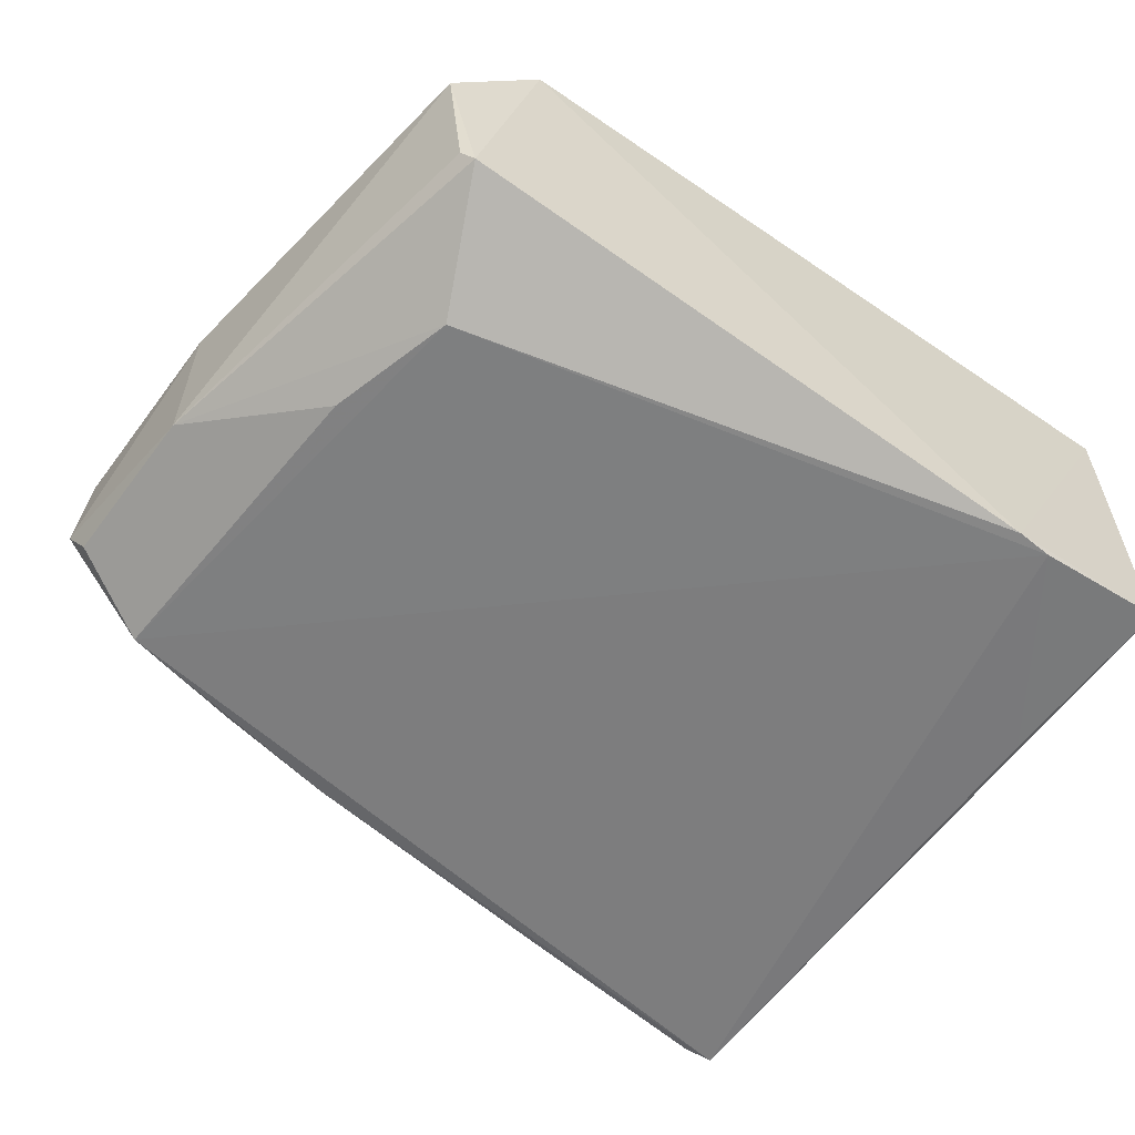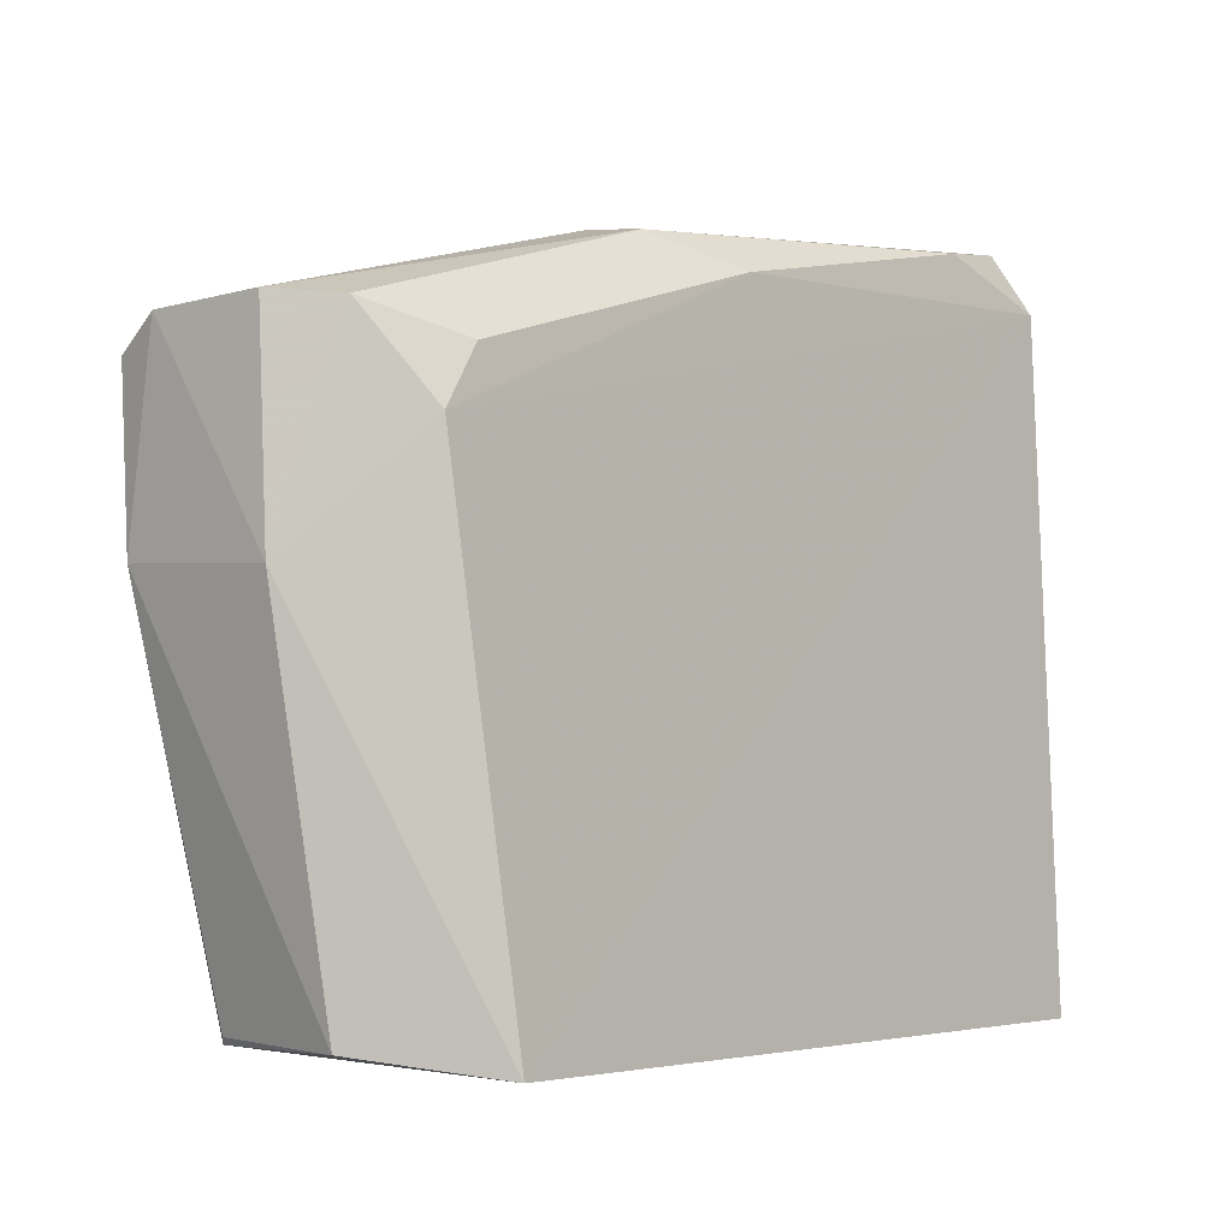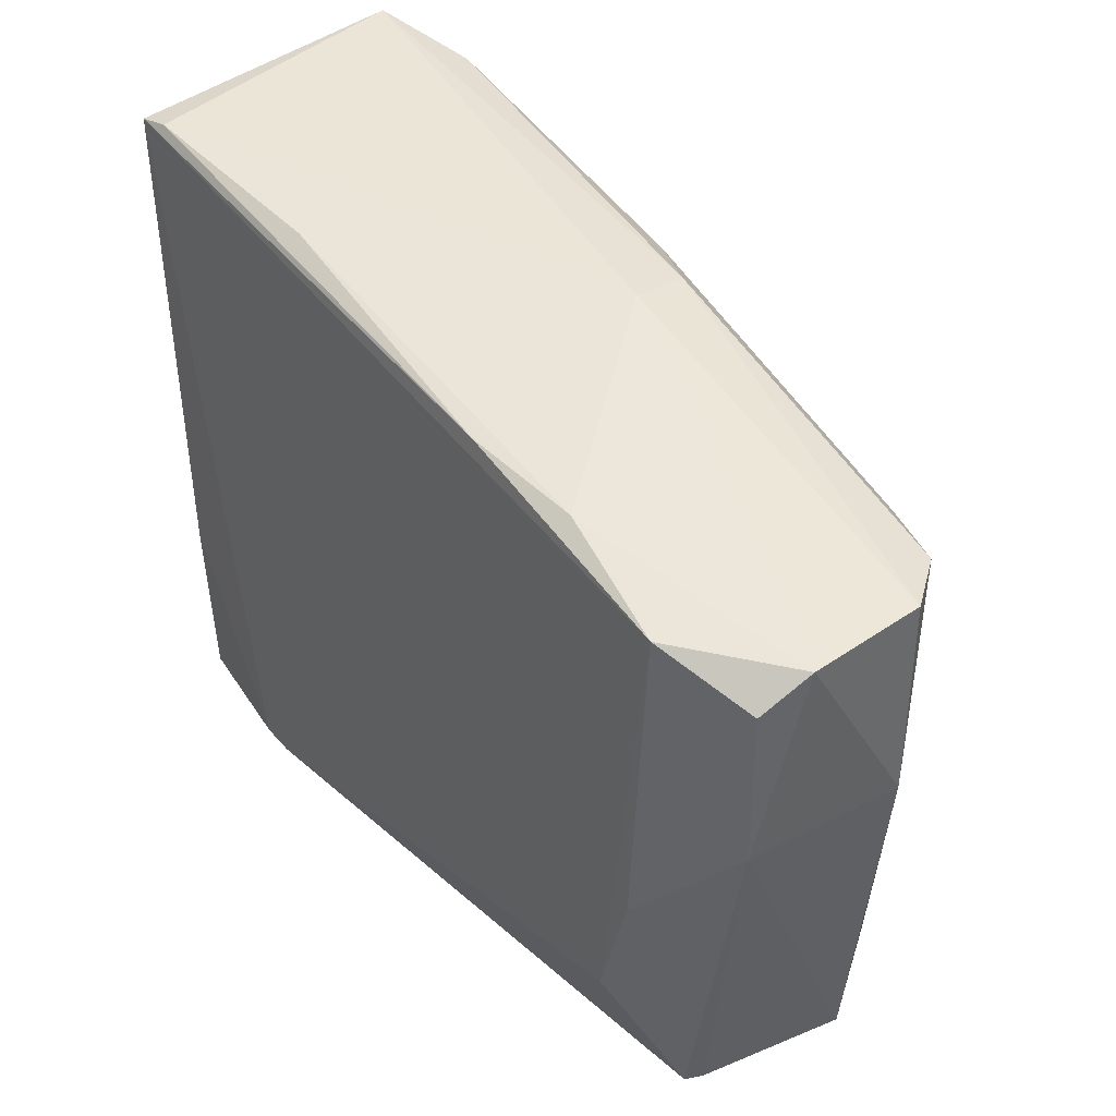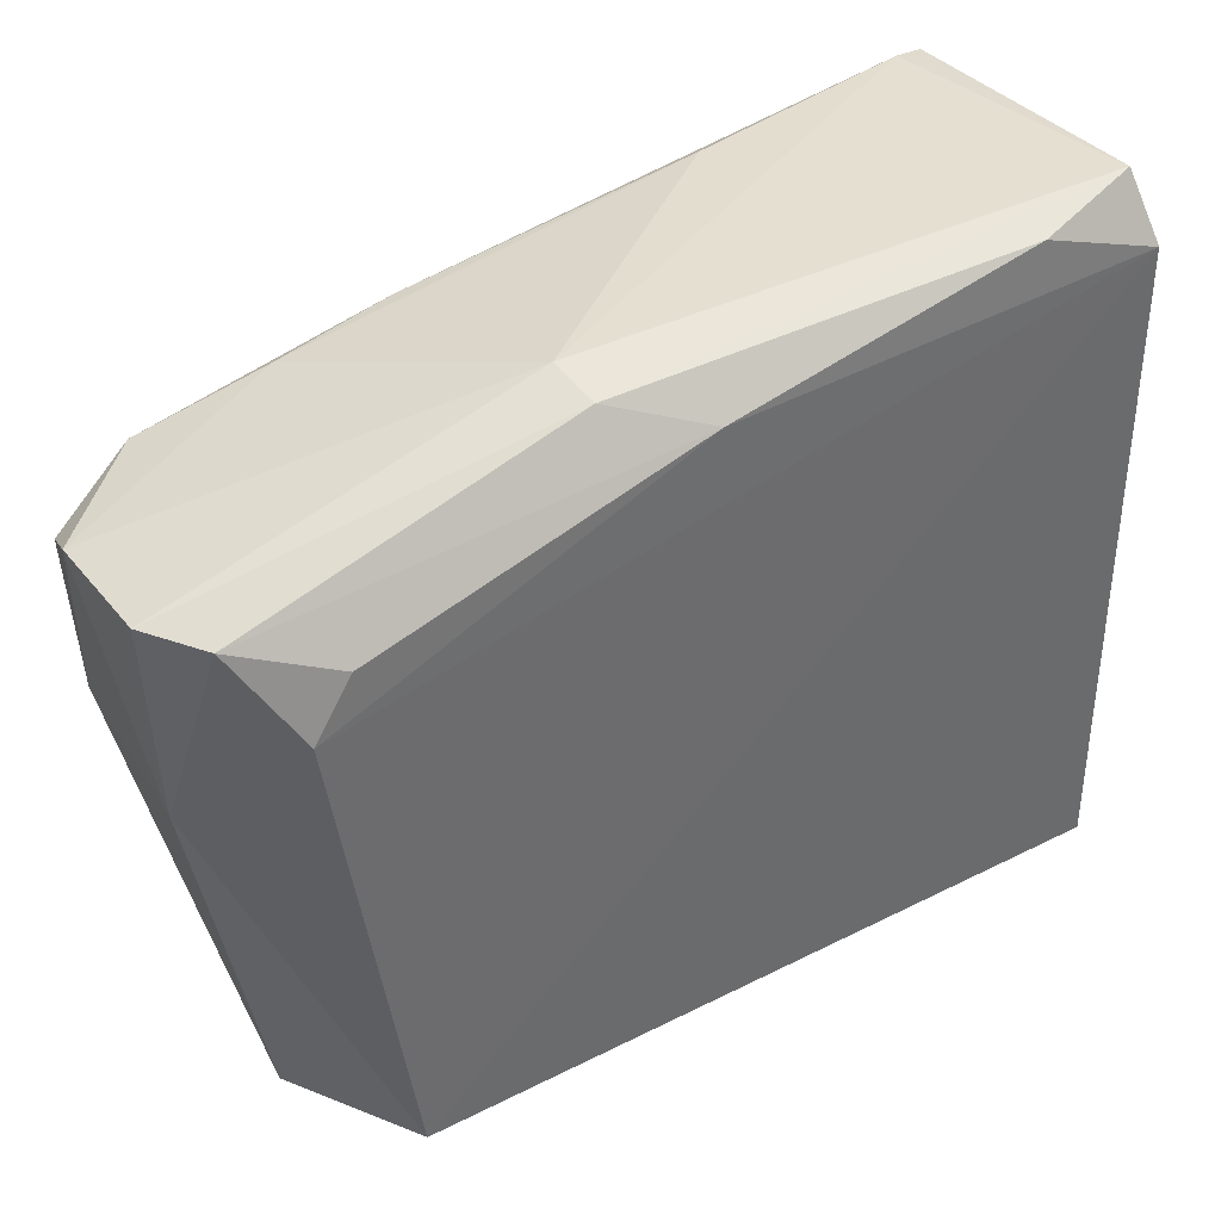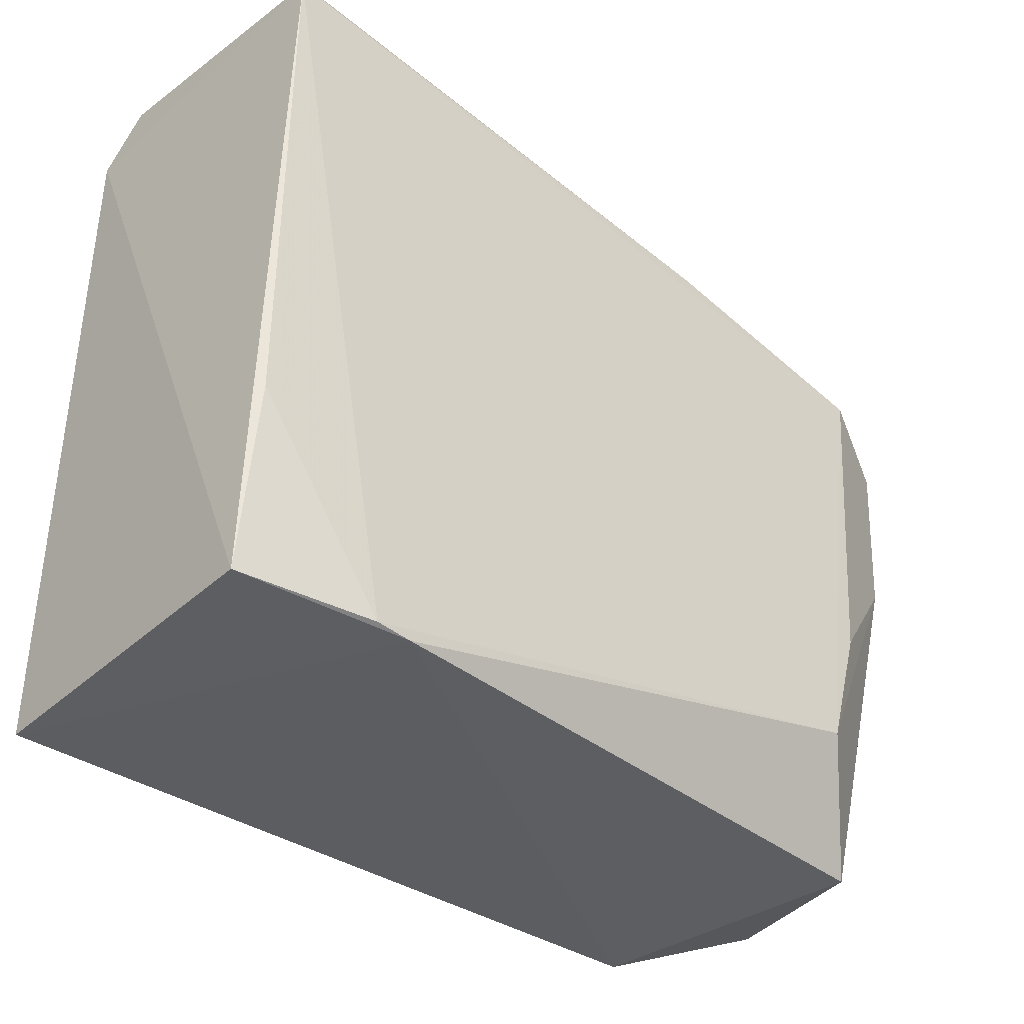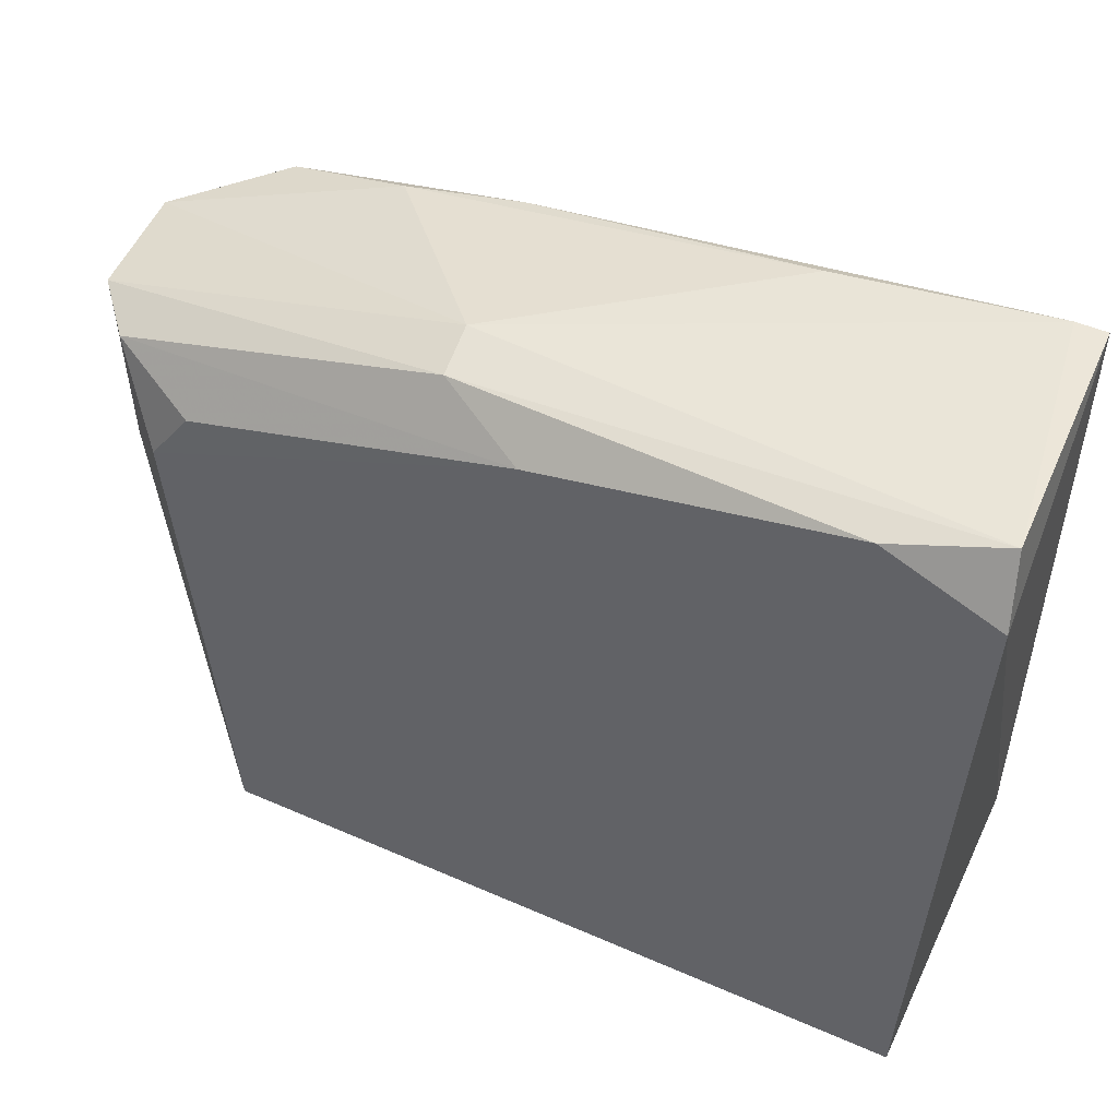
<metadata>
{"format":"obj","ext":"obj","renderer":"f3d","projection":"perspective","resolution":1024,"background":"white","views":[{"elev":-58.9,"azim":-35.4,"up":"+Z"},{"elev":-3.3,"azim":-48.8,"up":"+Y"},{"elev":39.0,"azim":-125.9,"up":"+Y"},{"elev":42.9,"azim":-31.5,"up":"+Y"},{"elev":-36.7,"azim":138.3,"up":"+Y"},{"elev":52.1,"azim":24.6,"up":"+Y"}]}
</metadata>
<code>
v -0.0825 0.1194 0.02498
v -0.08341 0.07129 0.02746
v -0.08311 0.07164 0.003839
v -0.14 0.1139 0.002966
v -0.1396 0.1071 0.02474
v -0.08377 0.1217 0.002483
v -0.1357 0.07141 0.02692
v -0.1195 0.1203 0.0212
v -0.09296 0.07178 0.002638
v -0.09555 0.0716 0.002714
v -0.146 0.0989 0.01783
v -0.1131 0.1182 0.02449
v -0.1464 0.1136 0.0175
v -0.1016 0.1209 0.003992
v -0.08325 0.1238 0.02228
v -0.08383 0.08524 0.002978
v -0.1397 0.07245 0.007347
v -0.1357 0.08141 0.003135
v -0.1433 0.1133 0.02124
v -0.1198 0.1208 0.01726
v -0.1462 0.1111 0.005777
v -0.1225 0.1175 0.002996
v -0.08597 0.1221 0.002874
v -0.09091 0.1226 0.02432
v -0.142 0.07282 0.01883
v -0.1368 0.1112 0.02439
v -0.1468 0.1133 0.009222
v -0.1459 0.09946 0.006097
v -0.131 0.1166 0.004072
v -0.1405 0.073 0.008278
v -0.1384 0.09046 0.003138
f 1 2 3
f 6 1 3
f 7 2 1
f 7 1 5
f 9 4 6
f 10 3 2
f 10 2 7
f 10 9 3
f 11 7 5
f 12 5 1
f 15 1 6
f 16 9 6
f 16 6 3
f 16 3 9
f 17 10 7
f 18 4 9
f 18 9 10
f 18 10 17
f 19 12 8
f 19 8 13
f 19 13 11
f 19 11 5
f 20 13 8
f 20 8 15
f 22 6 4
f 23 15 6
f 23 20 15
f 23 14 20
f 23 22 14
f 23 6 22
f 24 12 1
f 24 1 15
f 24 15 8
f 24 8 12
f 25 17 7
f 25 7 11
f 26 19 5
f 26 5 12
f 26 12 19
f 27 13 20
f 27 4 21
f 27 11 13
f 28 18 17
f 28 25 11
f 28 27 21
f 28 11 27
f 28 21 4
f 29 20 14
f 29 14 22
f 29 22 4
f 29 27 20
f 29 4 27
f 30 28 17
f 30 17 25
f 30 25 28
f 31 28 4
f 31 4 18
f 31 18 28

</code>
